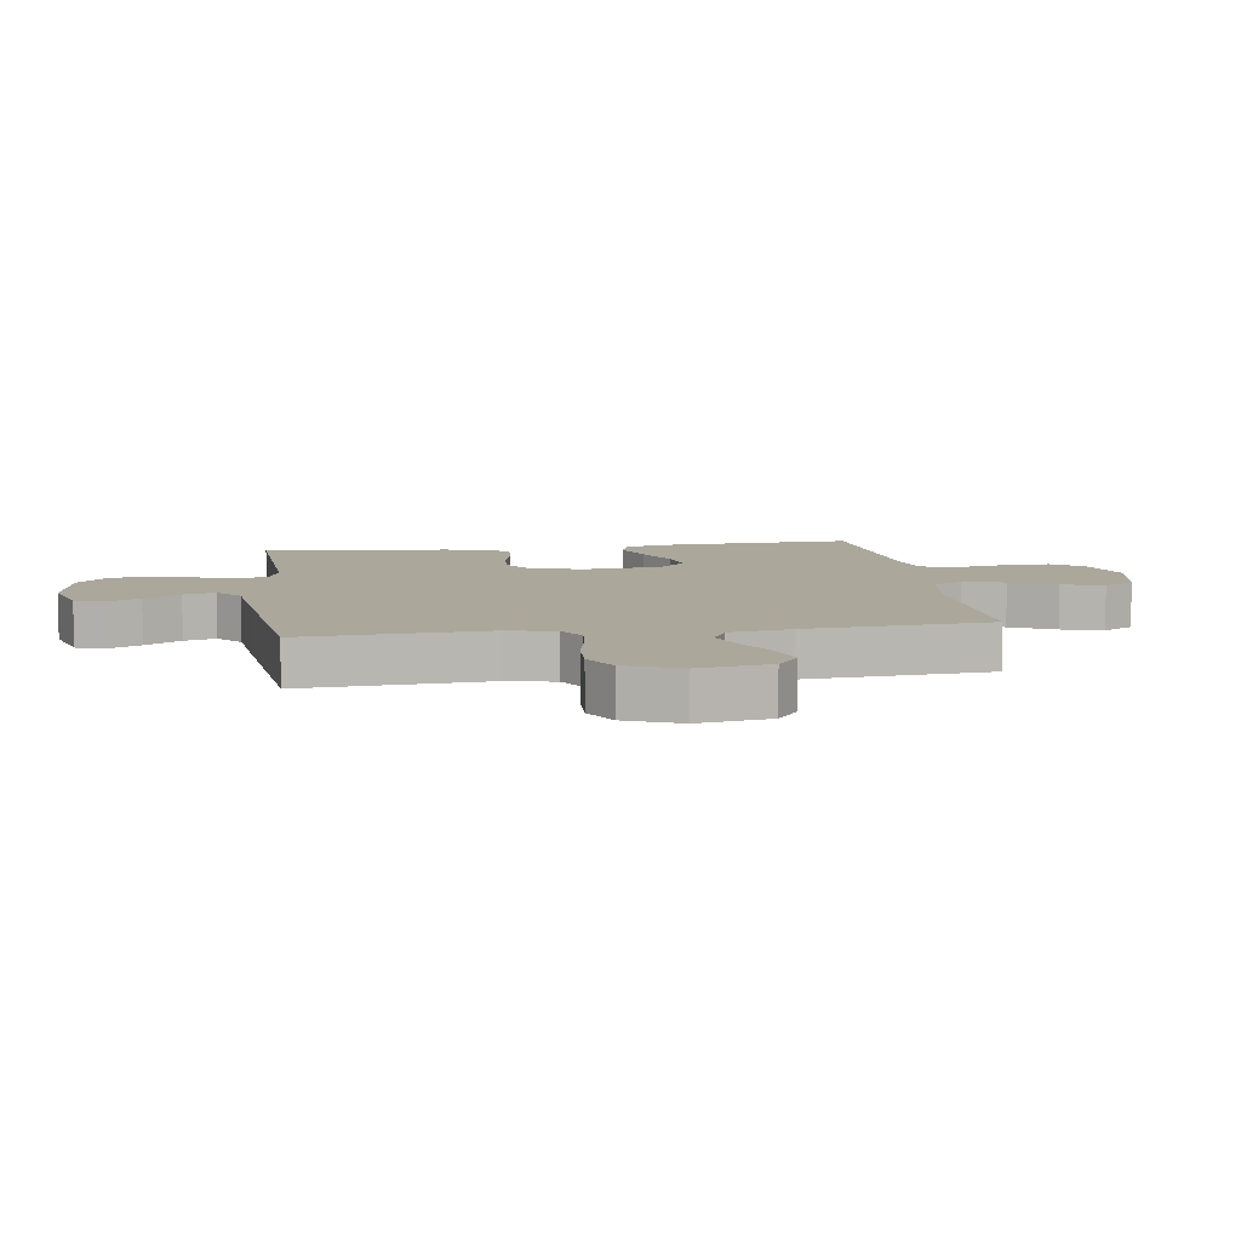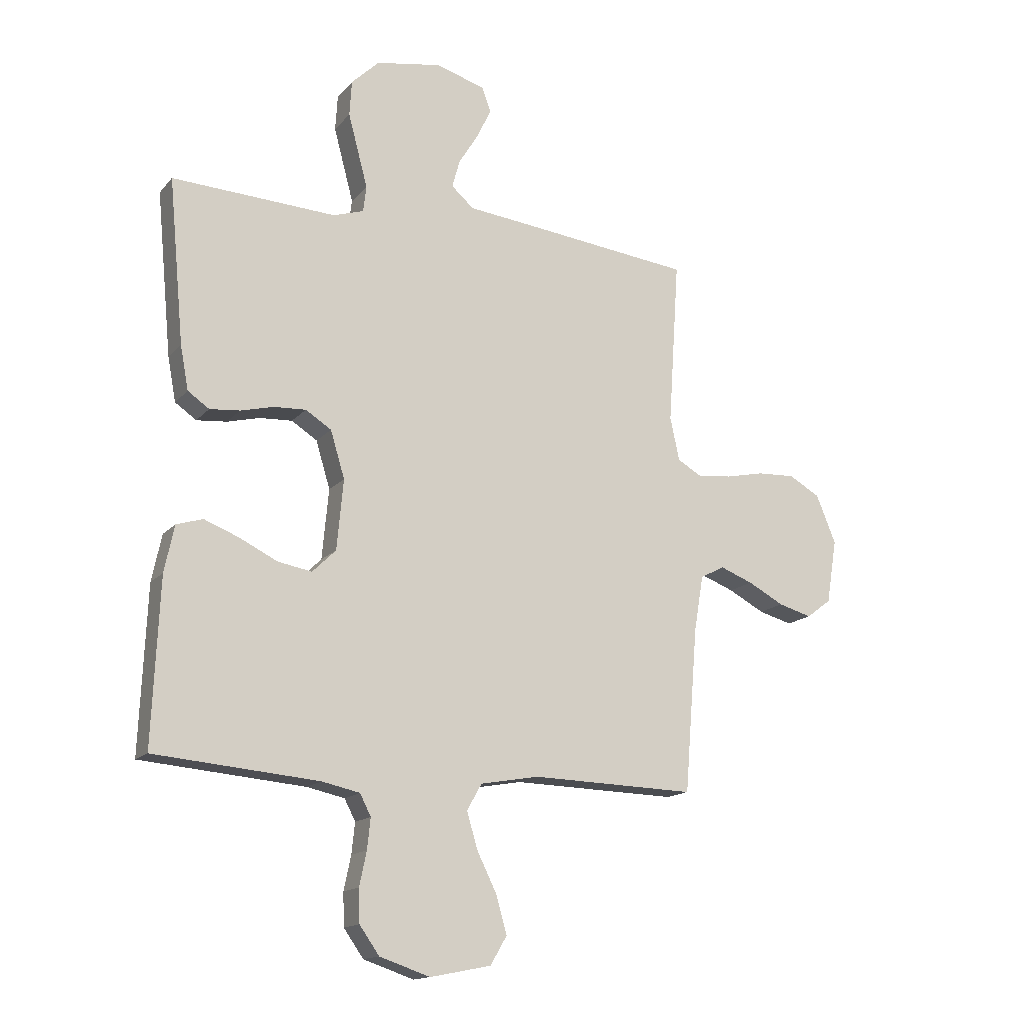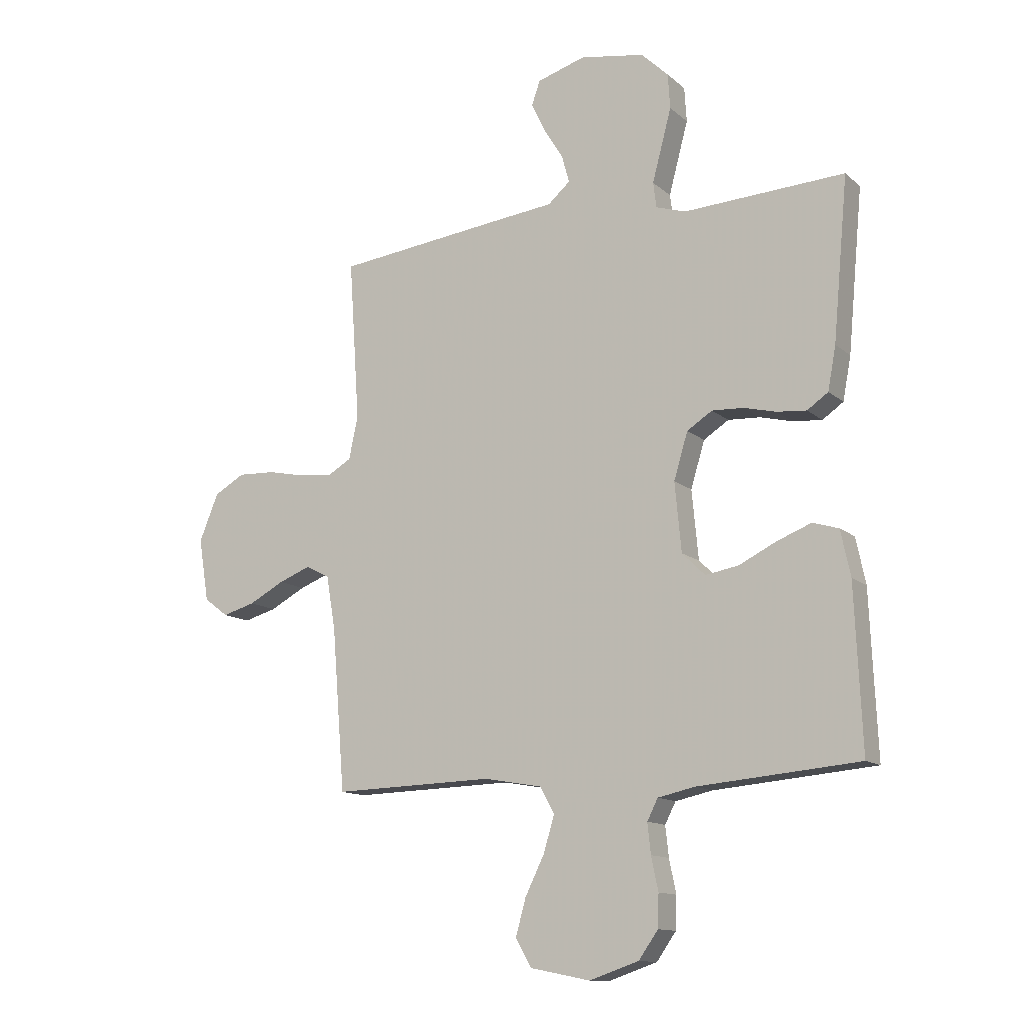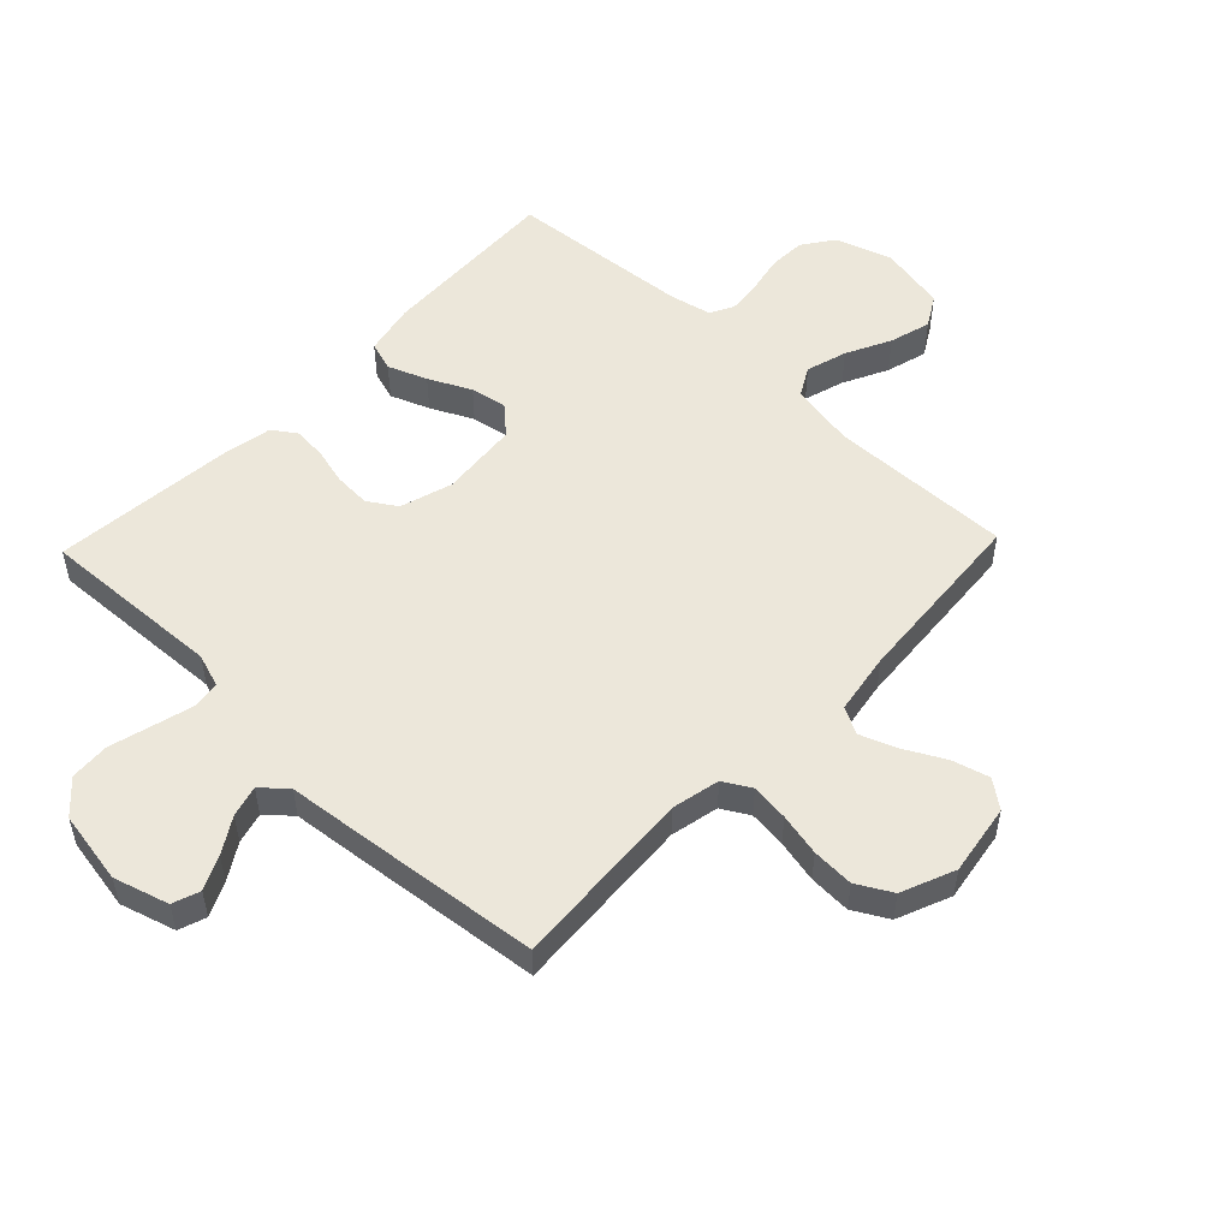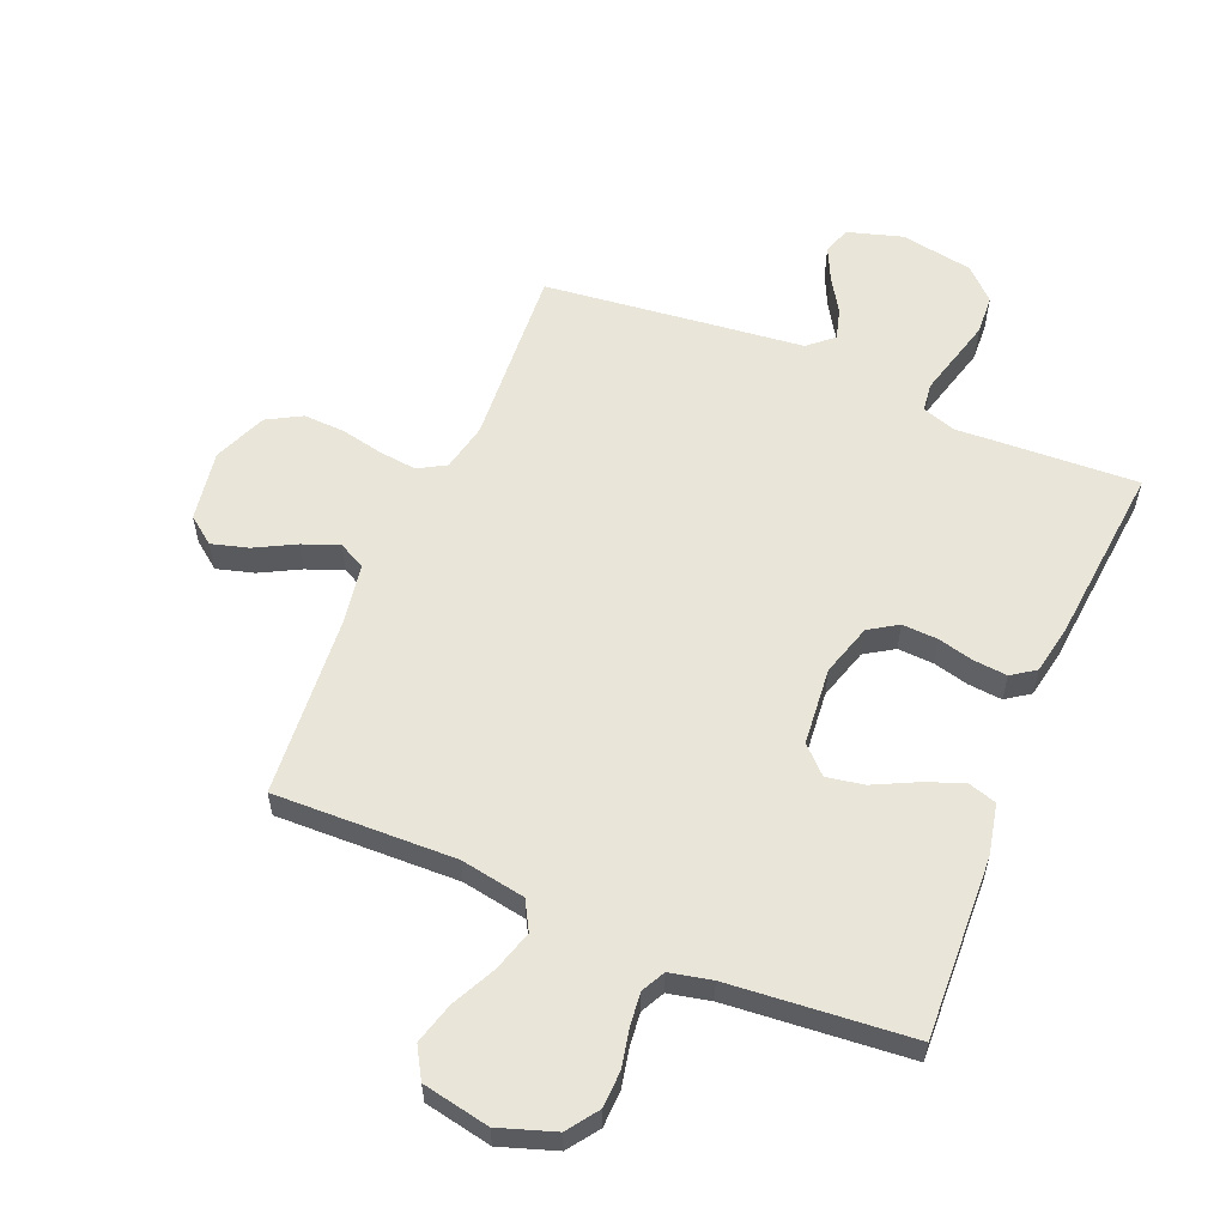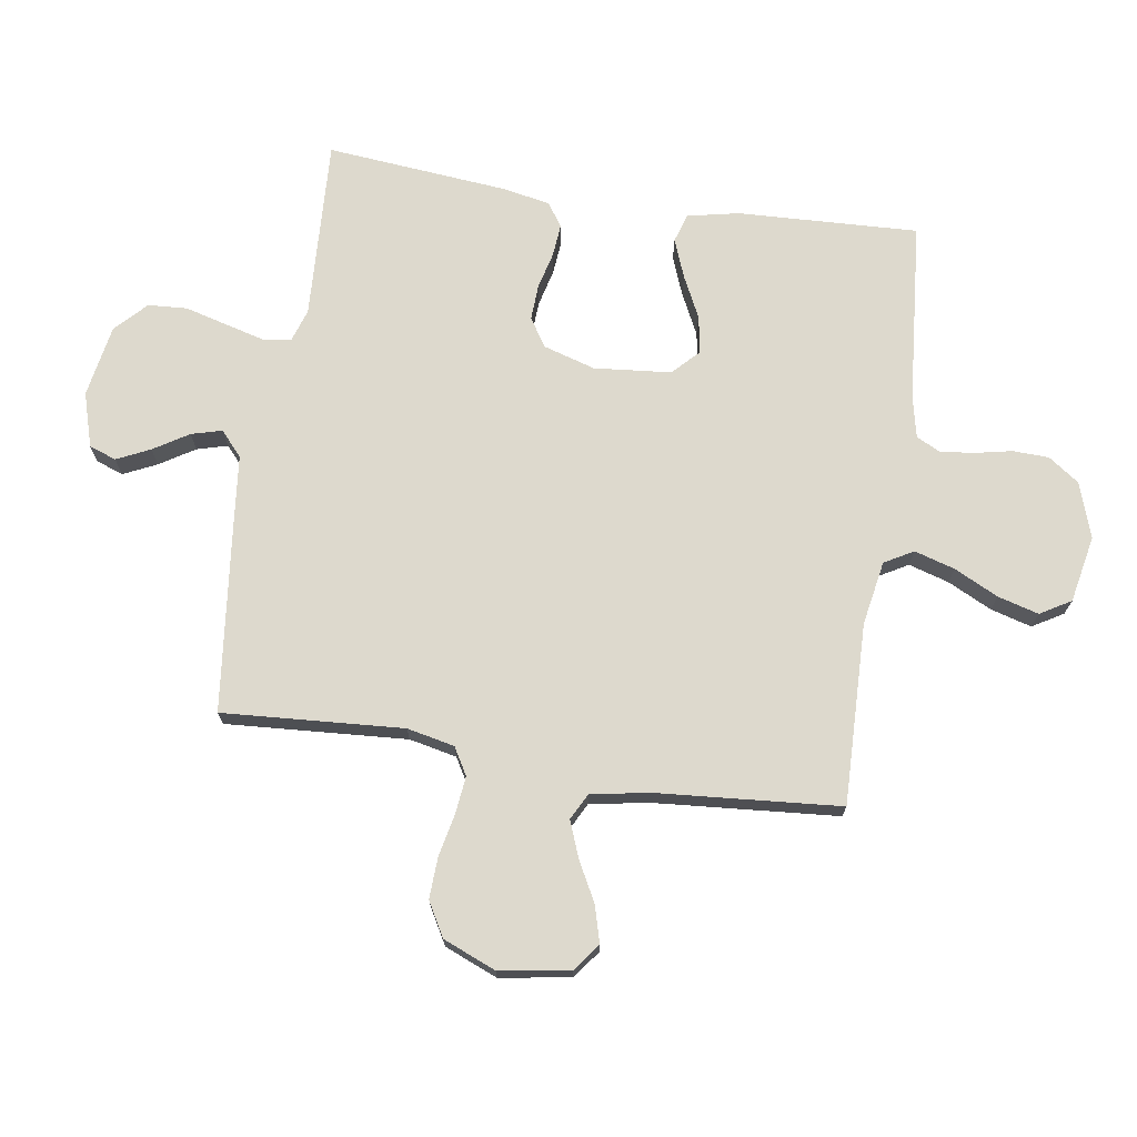
<metadata>
{"format":"obj","ext":"obj","renderer":"f3d","projection":"perspective","resolution":1024,"background":"white","views":[{"elev":8.2,"azim":81.7,"up":"+Y"},{"elev":-15.2,"azim":-25.7,"up":"+Z"},{"elev":-12.8,"azim":-150.9,"up":"+Z"},{"elev":52.6,"azim":43.8,"up":"+Y"},{"elev":58.0,"azim":-157.4,"up":"+Y"},{"elev":71.9,"azim":98.7,"up":"+Y"}]}
</metadata>
<code>
v 0.5 0.07 -0.5
v 0.2 0.07 -0.492
v 0.093 0.07 -0.511
v 0.066 0.07 -0.559
v 0.086 0.07 -0.626
v 0.122 0.07 -0.699
v 0.141 0.07 -0.767
v 0.111 0.07 -0.818
v 0 0.07 -0.84
v -0.092 0.07 -0.809
v -0.128 0.07 -0.758
v -0.13 0.07 -0.698
v -0.117 0.07 -0.636
v -0.111 0.07 -0.58
v -0.131 0.07 -0.541
v -0.2 0.07 -0.526
v -0.5 0.07 -0.5
v -0.487 0.07 -0.2
v -0.469 0.07 -0.115
v -0.421 0.07 -0.1
v -0.357 0.07 -0.125
v -0.288 0.07 -0.159
v -0.226 0.07 -0.17
v -0.183 0.07 -0.128
v -0.171 0.07 0
v -0.197 0.07 0.086
v -0.244 0.07 0.116
v -0.303 0.07 0.113
v -0.363 0.07 0.098
v -0.418 0.07 0.093
v -0.457 0.07 0.12
v -0.472 0.07 0.2
v -0.5 0.07 0.5
v -0.2 0.07 0.485
v -0.145 0.07 0.503
v -0.139 0.07 0.55
v -0.156 0.07 0.614
v -0.175 0.07 0.685
v -0.171 0.07 0.75
v -0.12 0.07 0.799
v 0 0.07 0.82
v 0.09 0.07 0.793
v 0.106 0.07 0.748
v 0.08 0.07 0.693
v 0.044 0.07 0.635
v 0.03 0.07 0.584
v 0.071 0.07 0.548
v 0.2 0.07 0.534
v 0.5 0.07 0.5
v 0.48 0.07 0.2
v 0.497 0.07 0.121
v 0.542 0.07 0.095
v 0.604 0.07 0.102
v 0.674 0.07 0.117
v 0.743 0.07 0.12
v 0.8 0.07 0.088
v 0.836 0.07 0
v 0.817 0.07 -0.117
v 0.772 0.07 -0.151
v 0.711 0.07 -0.134
v 0.645 0.07 -0.099
v 0.585 0.07 -0.076
v 0.541 0.07 -0.099
v 0.524 0.07 -0.2
v 0.5 0 -0.5
v 0.2 0 -0.492
v 0.093 0 -0.511
v 0.066 0 -0.559
v 0.086 0 -0.626
v 0.122 0 -0.699
v 0.141 0 -0.767
v 0.111 0 -0.818
v 0 0 -0.84
v -0.092 0 -0.809
v -0.128 0 -0.758
v -0.13 0 -0.698
v -0.117 0 -0.636
v -0.111 0 -0.58
v -0.131 0 -0.541
v -0.2 0 -0.526
v -0.5 0 -0.5
v -0.487 0 -0.2
v -0.469 0 -0.115
v -0.421 0 -0.1
v -0.357 0 -0.125
v -0.288 0 -0.159
v -0.226 0 -0.17
v -0.183 0 -0.128
v -0.171 0 0
v -0.197 0 0.086
v -0.244 0 0.116
v -0.303 0 0.113
v -0.363 0 0.098
v -0.418 0 0.093
v -0.457 0 0.12
v -0.472 0 0.2
v -0.5 0 0.5
v -0.2 0 0.485
v -0.145 0 0.503
v -0.139 0 0.55
v -0.156 0 0.614
v -0.175 0 0.685
v -0.171 0 0.75
v -0.12 0 0.799
v 0 0 0.82
v 0.09 0 0.793
v 0.106 0 0.748
v 0.08 0 0.693
v 0.044 0 0.635
v 0.03 0 0.584
v 0.071 0 0.548
v 0.2 0 0.534
v 0.5 0 0.5
v 0.48 0 0.2
v 0.497 0 0.121
v 0.542 0 0.095
v 0.604 0 0.102
v 0.674 0 0.117
v 0.743 0 0.12
v 0.8 0 0.088
v 0.836 0 0
v 0.817 0 -0.117
v 0.772 0 -0.151
v 0.711 0 -0.134
v 0.645 0 -0.099
v 0.585 0 -0.076
v 0.541 0 -0.099
v 0.524 0 -0.2
f 58 59 60 61
f 58 61 62
f 57 58 62
f 56 57 62
f 53 54 55 56
f 52 53 56 62
f 51 52 62 63
f 47 48 49 50
f 47 50 51 63
f 42 43 44 45
f 40 41 42 45
f 40 45 46
f 37 38 39 40
f 36 37 40 46
f 35 36 46 47
f 31 32 33 34
f 28 29 30 31
f 27 28 31 34
f 26 27 34 35
f 19 20 21 22
f 17 18 19 22
f 16 17 22 23
f 15 16 23 24
f 10 11 12 13
f 10 13 14
f 9 10 14
f 8 9 14
f 5 6 7 8
f 4 5 8 14
f 3 4 14 15
f 64 1 2
f 25 26 35 47
f 25 47 63 64
f 15 24 25 64
f 2 3 15 64
f 125 124 123 122
f 126 125 122
f 126 122 121
f 126 121 120
f 120 119 118 117
f 126 120 117 116
f 127 126 116 115
f 114 113 112 111
f 127 115 114 111
f 109 108 107 106
f 109 106 105 104
f 110 109 104
f 104 103 102 101
f 110 104 101 100
f 111 110 100 99
f 98 97 96 95
f 95 94 93 92
f 98 95 92 91
f 99 98 91 90
f 86 85 84 83
f 86 83 82 81
f 87 86 81 80
f 88 87 80 79
f 77 76 75 74
f 78 77 74
f 78 74 73
f 78 73 72
f 72 71 70 69
f 78 72 69 68
f 79 78 68 67
f 66 65 128
f 111 99 90 89
f 128 127 111 89
f 128 89 88 79
f 128 79 67 66
f 1 65 66 2
f 2 66 67 3
f 3 67 68 4
f 4 68 69 5
f 5 69 70 6
f 6 70 71 7
f 7 71 72 8
f 8 72 73 9
f 9 73 74 10
f 10 74 75 11
f 11 75 76 12
f 12 76 77 13
f 13 77 78 14
f 14 78 79 15
f 15 79 80 16
f 16 80 81 17
f 17 81 82 18
f 18 82 83 19
f 19 83 84 20
f 20 84 85 21
f 21 85 86 22
f 22 86 87 23
f 23 87 88 24
f 24 88 89 25
f 25 89 90 26
f 26 90 91 27
f 27 91 92 28
f 28 92 93 29
f 29 93 94 30
f 30 94 95 31
f 31 95 96 32
f 32 96 97 33
f 33 97 98 34
f 34 98 99 35
f 35 99 100 36
f 36 100 101 37
f 37 101 102 38
f 38 102 103 39
f 39 103 104 40
f 40 104 105 41
f 41 105 106 42
f 42 106 107 43
f 43 107 108 44
f 44 108 109 45
f 45 109 110 46
f 46 110 111 47
f 47 111 112 48
f 48 112 113 49
f 49 113 114 50
f 50 114 115 51
f 51 115 116 52
f 52 116 117 53
f 53 117 118 54
f 54 118 119 55
f 55 119 120 56
f 56 120 121 57
f 57 121 122 58
f 58 122 123 59
f 59 123 124 60
f 60 124 125 61
f 61 125 126 62
f 62 126 127 63
f 63 127 128 64
f 64 128 65 1

</code>
